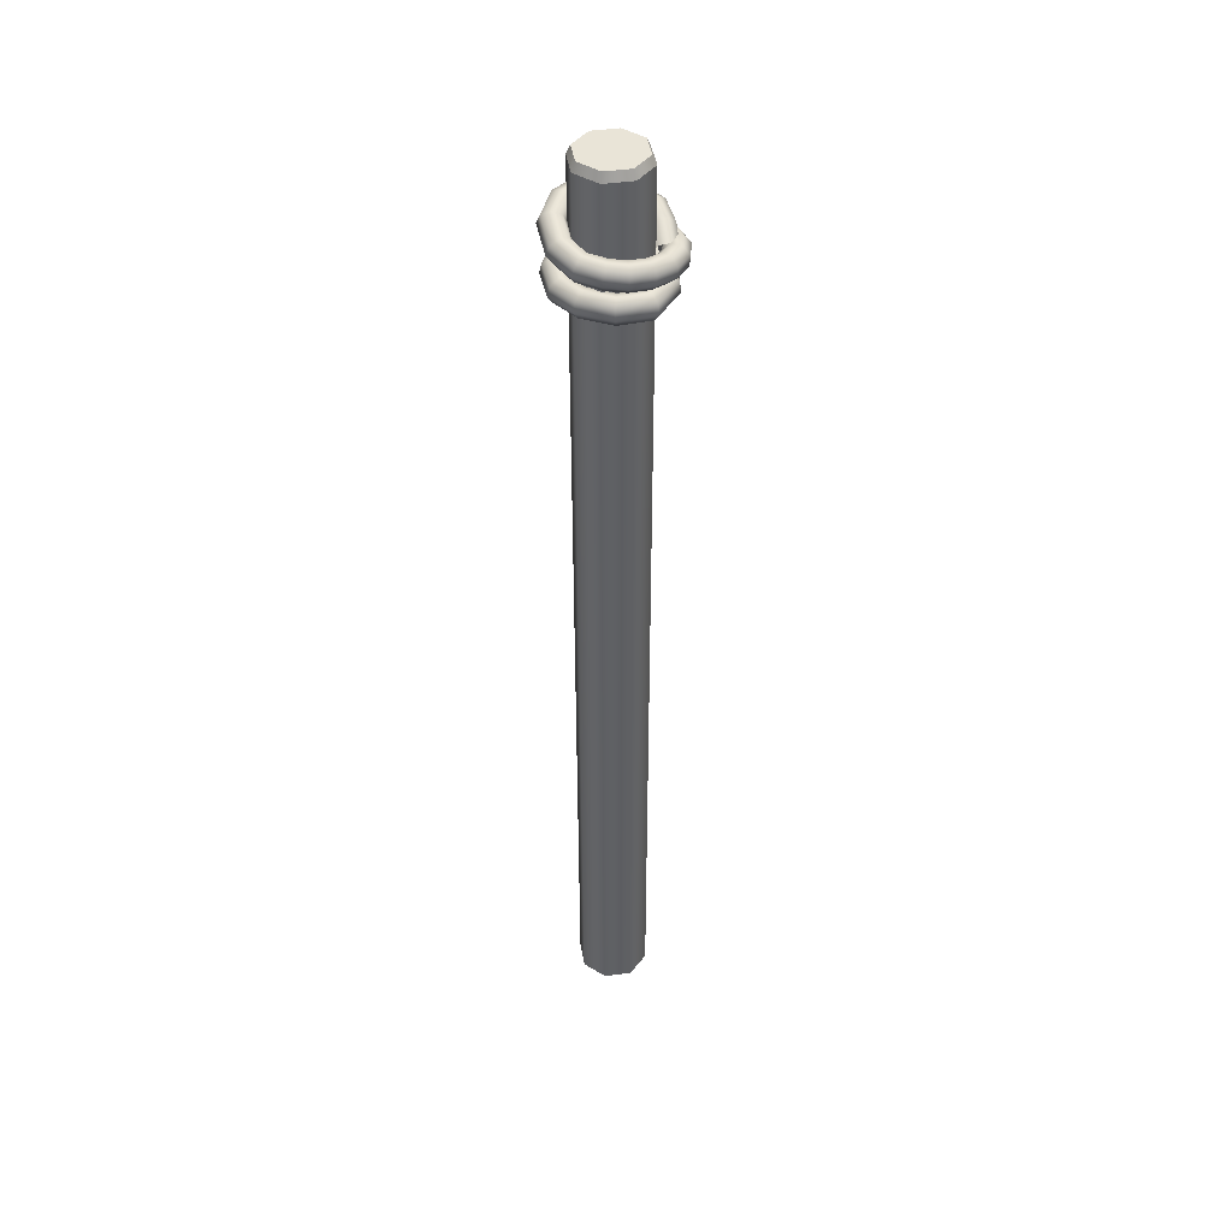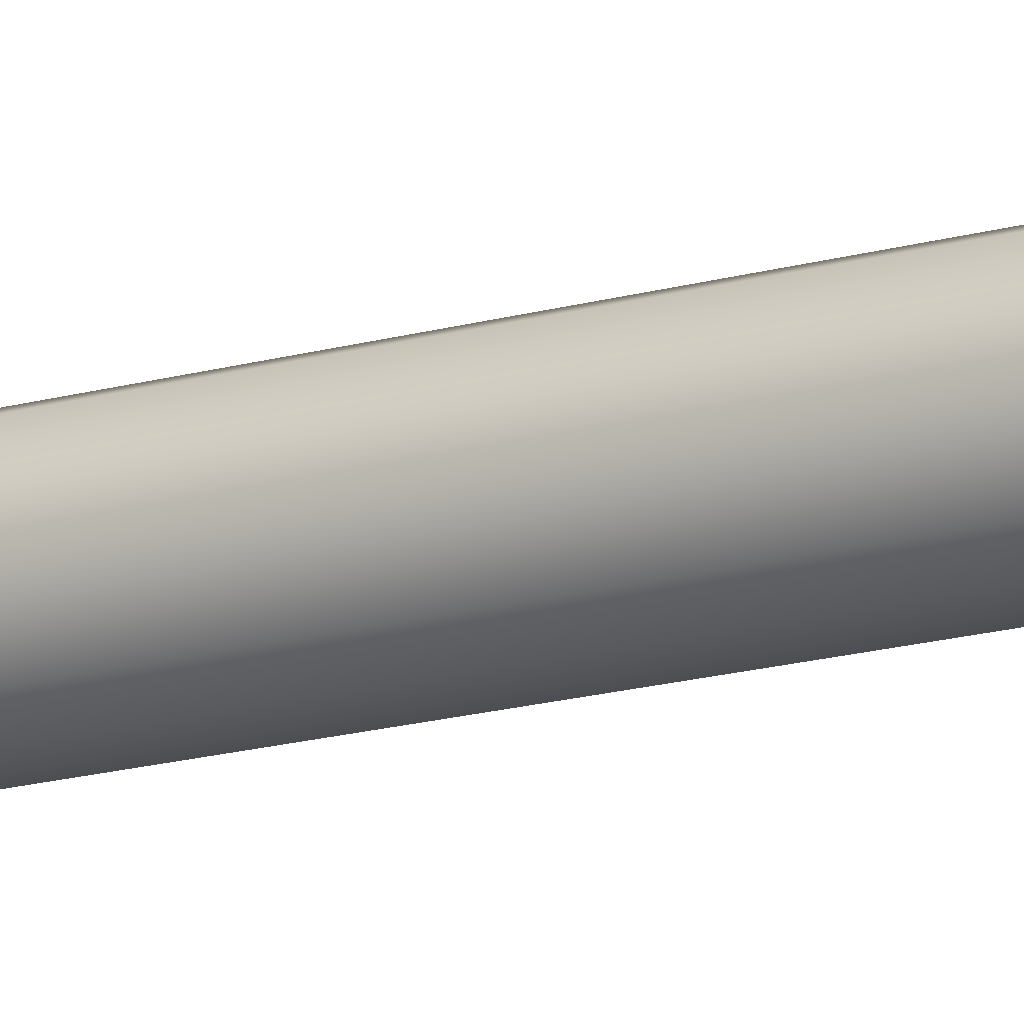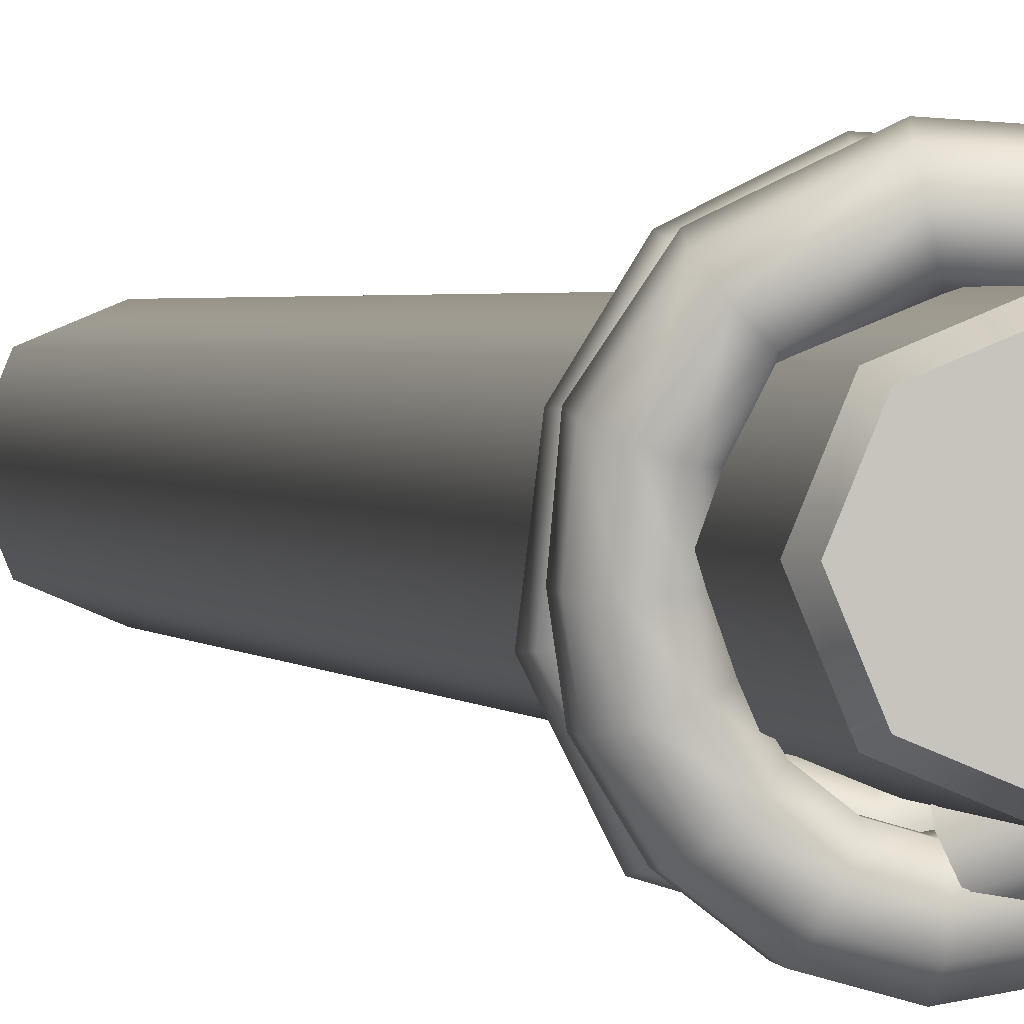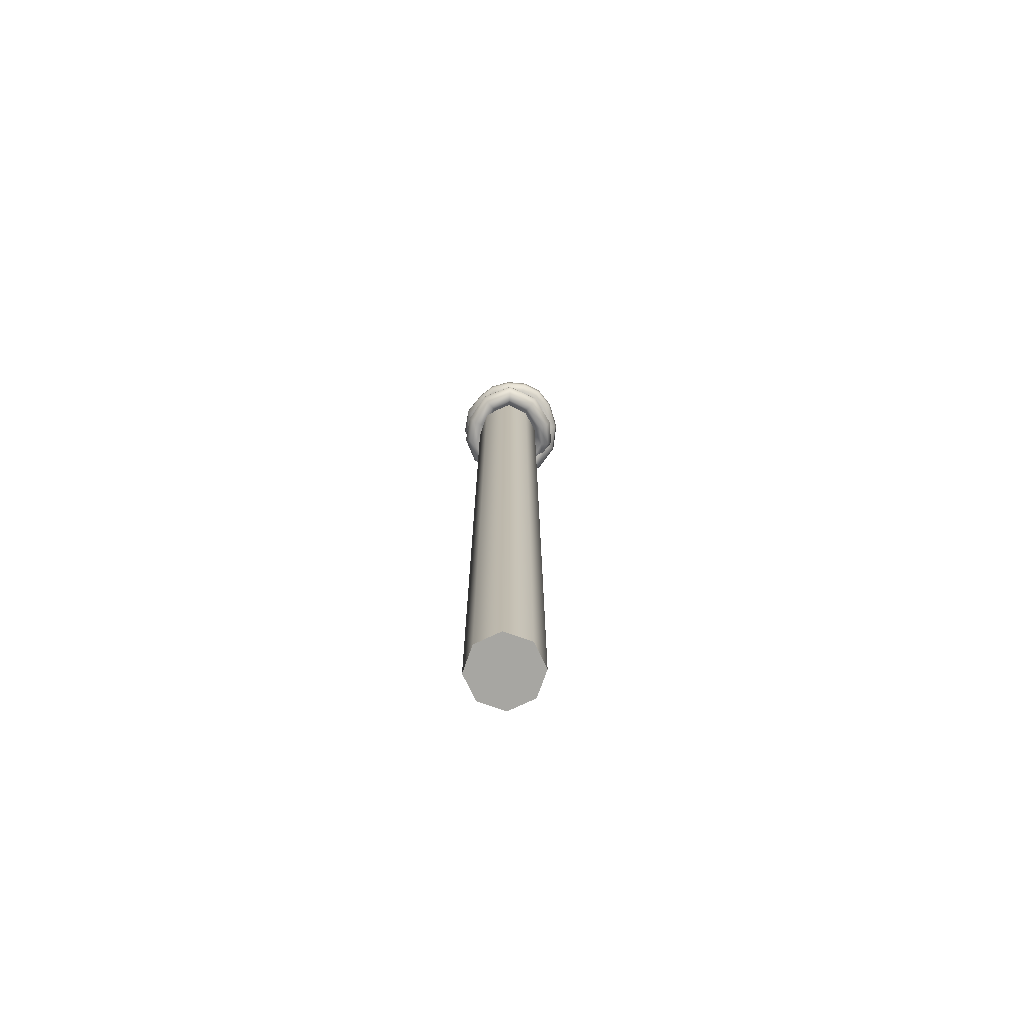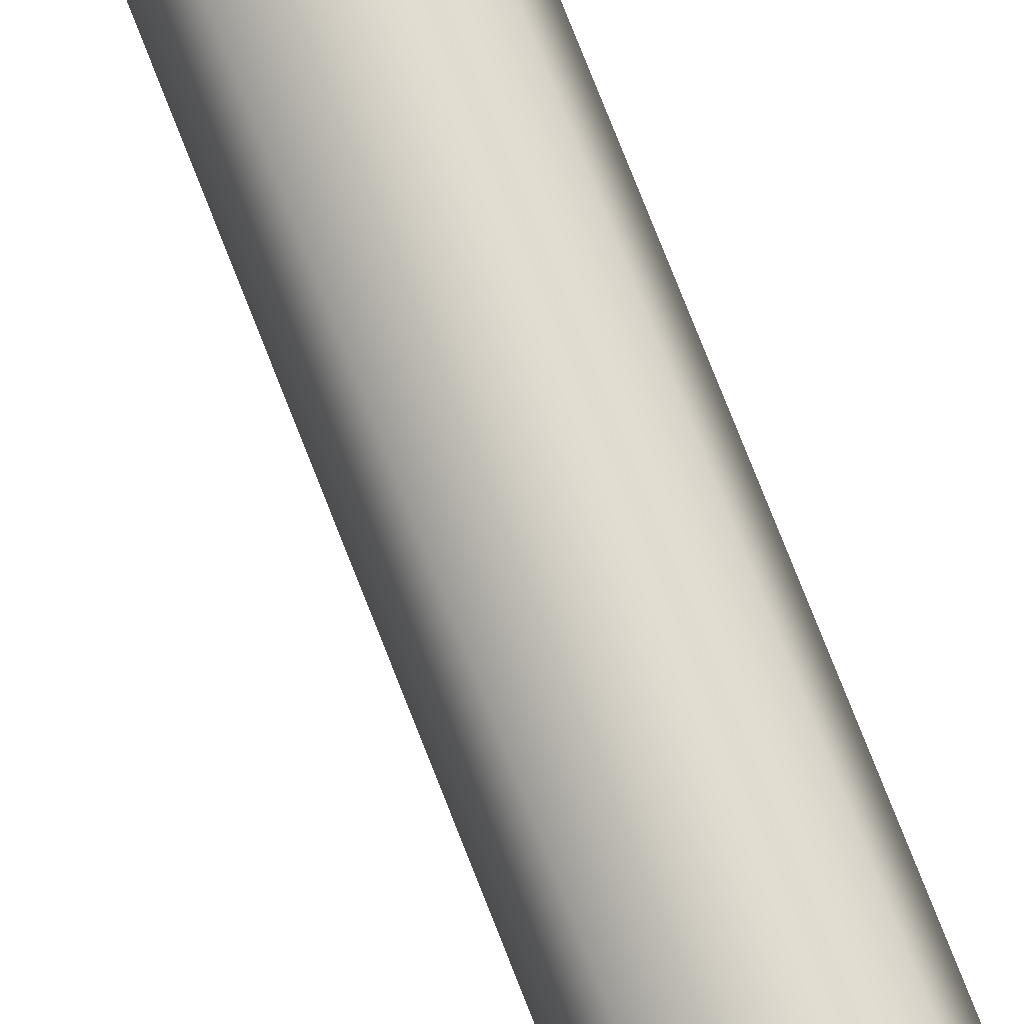
<metadata>
{"format":"obj","ext":"obj","renderer":"f3d","projection":"perspective","resolution":1024,"background":"white","views":[{"elev":43.5,"azim":102.9,"up":"+Y"},{"elev":-16.5,"azim":-59.3,"up":"+Z"},{"elev":1.0,"azim":170.9,"up":"+Z"},{"elev":-74.0,"azim":138.1,"up":"+Y"},{"elev":72.9,"azim":-21.1,"up":"+Z"}]}
</metadata>
<code>
o Environment_Dock_Pole_Cylinder.028
v 0.000176 -2 -0.1154
v 0.07777 -2 -0.08321
v 0.1099 -2 -0.005613
v 0.07777 -2 0.07199
v 0.000176 -2 0.1041
v -0.07742 -2 0.07199
v -0.1096 -2 -0.005613
v -0.07742 -2 -0.08321
v 0.000176 1.013 -0.1036
v 0.000176 0.9869 -0.1154
v 0.06947 1.013 -0.07491
v 0.07777 0.9869 -0.08321
v 0.09818 1.013 -0.005613
v 0.1099 0.9869 -0.005613
v 0.06947 1.013 0.06368
v 0.07777 0.9869 0.07199
v 0.000176 1.013 0.09239
v 0.000176 0.9869 0.1041
v -0.06912 1.013 0.06368
v -0.07742 0.9869 0.07199
v -0.09782 1.013 -0.005613
v -0.1096 0.9869 -0.005613
v -0.06912 1.013 -0.07491
v -0.07742 0.9869 -0.08321
v -0.1722 0.689 0.0425
v -0.1634 0.7101 0.04427
v -0.1422 0.7188 0.04509
v -0.121 0.7101 0.04447
v -0.1122 0.6889 0.04278
v -0.121 0.6678 0.04101
v -0.1422 0.6591 0.0402
v -0.1634 0.6679 0.04082
v -0.177 0.689 -0.02689
v -0.1672 0.7121 -0.02836
v -0.144 0.7217 -0.02698
v -0.121 0.7121 -0.02358
v -0.1117 0.689 -0.02014
v -0.1215 0.6659 -0.01868
v -0.1447 0.6564 -0.02005
v -0.1677 0.6659 -0.02345
v -0.164 0.6765 -0.08657
v -0.1537 0.7018 -0.08694
v -0.1314 0.7138 -0.07659
v -0.1102 0.7054 -0.06157
v -0.1024 0.6816 -0.05069
v -0.1127 0.6562 -0.05032
v -0.135 0.6443 -0.06068
v -0.1563 0.6527 -0.07569
v -0.1007 0.658 -0.1476
v -0.09372 0.6865 -0.144
v -0.07939 0.702 -0.1233
v -0.06607 0.6955 -0.09778
v -0.06156 0.6708 -0.08228
v -0.06851 0.6423 -0.08591
v -0.08284 0.6268 -0.1065
v -0.09616 0.6333 -0.1321
v 0.008118 0.6482 -0.1811
v 0.009402 0.6772 -0.176
v 0.01049 0.6941 -0.1518
v 0.01074 0.6889 -0.1227
v 0.01001 0.6647 -0.1058
v 0.00873 0.6357 -0.1109
v 0.007643 0.6188 -0.1351
v 0.00739 0.624 -0.1642
v 0.1149 0.648 -0.1493
v 0.1118 0.6772 -0.1457
v 0.09642 0.6944 -0.1274
v 0.07768 0.6897 -0.105
v 0.06661 0.6657 -0.0918
v 0.06968 0.6366 -0.09541
v 0.08511 0.6193 -0.1138
v 0.1038 0.624 -0.1361
v 0.1633 0.6477 -0.05264
v 0.1587 0.6768 -0.05161
v 0.1352 0.6942 -0.04767
v 0.1063 0.6895 -0.04314
v 0.08917 0.6656 -0.04068
v 0.0937 0.6365 -0.04172
v 0.1173 0.6191 -0.04565
v 0.1461 0.6238 -0.05018
v 0.15 0.6461 0.05286
v 0.1457 0.6752 0.05108
v 0.1232 0.6926 0.04305
v 0.0957 0.688 0.03345
v 0.07924 0.6641 0.02792
v 0.08352 0.6349 0.02969
v 0.106 0.6175 0.03773
v 0.1336 0.6222 0.04733
v 0.1032 0.6493 0.1295
v 0.1011 0.6784 0.1243
v 0.0855 0.6952 0.1057
v 0.06546 0.69 0.08466
v 0.05273 0.6659 0.07342
v 0.05478 0.6369 0.0786
v 0.07041 0.62 0.09715
v 0.09045 0.6252 0.1182
v 0.01966 0.6583 0.1716
v 0.02106 0.687 0.1647
v 0.01749 0.7026 0.1399
v 0.01103 0.6961 0.1118
v 0.005473 0.6713 0.0969
v 0.004072 0.6426 0.1039
v 0.007645 0.6269 0.1286
v 0.0141 0.6334 0.1567
v -0.07769 0.6672 0.1661
v -0.07274 0.6955 0.1593
v -0.06337 0.7099 0.1353
v -0.05506 0.702 0.1081
v -0.05268 0.6763 0.09362
v -0.05763 0.648 0.1004
v -0.067 0.6336 0.1244
v -0.07531 0.6415 0.1516
v -0.1574 0.6758 0.1133
v -0.1478 0.7035 0.1096
v -0.1269 0.7164 0.09309
v -0.107 0.7069 0.07353
v -0.0996 0.6806 0.06233
v -0.1092 0.6529 0.06606
v -0.13 0.64 0.08252
v -0.15 0.6495 0.1021
v -0.2017 0.6921 0.02671
v -0.1888 0.7186 0.02941
v -0.1614 0.729 0.02584
v -0.1355 0.7173 0.01811
v -0.1262 0.6902 0.01073
v -0.139 0.6637 0.008039
v -0.1664 0.6533 0.0116
v -0.1923 0.6651 0.01934
v -0.1952 0.7121 -0.06709
v -0.1829 0.7371 -0.0574
v -0.1565 0.7445 -0.04649
v -0.1314 0.7299 -0.04074
v -0.1224 0.702 -0.04353
v -0.1348 0.6769 -0.05321
v -0.1612 0.6695 -0.06413
v -0.1862 0.6841 -0.06988
v -0.1437 0.7282 -0.1418
v -0.1351 0.7519 -0.1265
v -0.1159 0.7568 -0.1046
v -0.09727 0.74 -0.08905
v -0.09023 0.7113 -0.08885
v -0.09886 0.6875 -0.1042
v -0.1181 0.6827 -0.126
v -0.1367 0.6995 -0.1416
v -0.06374 0.7439 -0.19
v -0.06055 0.7665 -0.1713
v -0.05092 0.7695 -0.1436
v -0.04048 0.7511 -0.123
v -0.03535 0.7221 -0.1216
v -0.03854 0.6994 -0.1403
v -0.04818 0.6964 -0.168
v -0.05861 0.7148 -0.1886
v 0.002781 0.7523 -0.2005
v -0.000386 0.7742 -0.1809
v -0.00222 0.7758 -0.1514
v -0.001645 0.7561 -0.1294
v 0.001 0.7267 -0.1277
v 0.004167 0.7049 -0.1473
v 0.006001 0.7033 -0.1767
v 0.005426 0.723 -0.1987
v 0.06477 0.7563 -0.1833
v 0.05432 0.7776 -0.1657
v 0.04107 0.7782 -0.1393
v 0.03277 0.7578 -0.1196
v 0.03427 0.7283 -0.1182
v 0.04471 0.7071 -0.1358
v 0.05797 0.7065 -0.1622
v 0.06627 0.7269 -0.1819
v 0.1173 0.7613 -0.143
v 0.1007 0.782 -0.1301
v 0.07887 0.7818 -0.1101
v 0.06467 0.7608 -0.09494
v 0.06638 0.7314 -0.09335
v 0.08302 0.7107 -0.1063
v 0.1048 0.7109 -0.1262
v 0.119 0.7319 -0.1414
v 0.1535 0.7667 -0.08537
v 0.1327 0.7868 -0.07924
v 0.105 0.7857 -0.06893
v 0.08671 0.7641 -0.06049
v 0.08846 0.7347 -0.05886
v 0.1093 0.7146 -0.065
v 0.1369 0.7157 -0.07531
v 0.1552 0.7373 -0.08374
v 0.1629 0.7708 -0.02461
v 0.1407 0.7902 -0.02553
v 0.1112 0.7884 -0.024
v 0.09184 0.7663 -0.02093
v 0.09382 0.737 -0.01811
v 0.116 0.7176 -0.01719
v 0.1455 0.7194 -0.01872
v 0.1649 0.7415 -0.02179
v 0.1583 0.7808 0.04766
v 0.1372 0.7988 0.03729
v 0.109 0.7954 0.0292
v 0.09016 0.7728 0.02813
v 0.09166 0.744 0.0347
v 0.1127 0.726 0.04507
v 0.1409 0.7293 0.05316
v 0.1598 0.752 0.05424
v 0.1138 0.8023 0.119
v 0.09966 0.8171 0.09771
v 0.07901 0.8104 0.0777
v 0.06391 0.786 0.07068
v 0.06319 0.7582 0.08075
v 0.0773 0.7434 0.102
v 0.09795 0.7501 0.122
v 0.1131 0.7745 0.1291
v 0.02366 0.8272 0.1642
v 0.02072 0.8391 0.1373
v 0.01337 0.8288 0.1106
v 0.005917 0.8023 0.09974
v 0.002723 0.7752 0.1111
v 0.005663 0.7634 0.1379
v 0.01301 0.7737 0.1646
v 0.02047 0.8001 0.1755
v -0.0691 0.8396 0.158
v -0.05983 0.8498 0.1318
v -0.05251 0.8374 0.106
v -0.05143 0.8098 0.0957
v -0.05721 0.783 0.1069
v -0.06648 0.7729 0.133
v -0.0738 0.7852 0.1588
v -0.07488 0.8129 0.1692
v -0.1457 0.8416 0.1107
v -0.1261 0.8513 0.09082
v -0.1076 0.8384 0.07181
v -0.1009 0.8105 0.06485
v -0.11 0.7839 0.07401
v -0.1295 0.7743 0.09393
v -0.1481 0.7872 0.1129
v -0.1548 0.8151 0.1199
v -0.1776 0.8404 0.06112
v -0.1517 0.8506 0.05136
v -0.1258 0.8384 0.04398
v -0.1152 0.8108 0.04331
v -0.126 0.7841 0.04974
v -0.1519 0.7738 0.05951
v -0.1778 0.7861 0.06689
v -0.1884 0.8136 0.06756
v -0.1829 0.8281 -0.007844
v -0.1559 0.8399 -0.007765
v -0.1286 0.8297 -0.00276
v -0.1171 0.8034 0.00424
v -0.1281 0.7765 0.009135
v -0.1551 0.7646 0.009056
v -0.1824 0.7748 0.004051
v -0.1939 0.8011 -0.002949
v -0.1543 0.8022 -0.1048
v -0.1319 0.8173 -0.0929
v -0.1101 0.811 -0.074
v -0.1017 0.7869 -0.05917
v -0.1115 0.7591 -0.05711
v -0.1339 0.744 -0.069
v -0.1557 0.7503 -0.0879
v -0.1642 0.7744 -0.1027
v -0.08911 0.7818 -0.1458
v -0.0744 0.7999 -0.1277
v -0.06266 0.7975 -0.1007
v -0.06076 0.7759 -0.08063
v -0.06982 0.7478 -0.07922
v -0.08452 0.7297 -0.09732
v -0.09626 0.7321 -0.1243
v -0.09816 0.7537 -0.1444
v -0.02652 0.7572 -0.1678
v -0.008545 0.7738 -0.1513
v 0.00371 0.7711 -0.1246
v 0.003068 0.7507 -0.1033
v -0.01009 0.7245 -0.09986
v -0.02806 0.7078 -0.1164
v -0.04031 0.7105 -0.1431
v -0.03967 0.7309 -0.1644
f 8 24 10 1
f 3 14 16 4
f 4 16 18 5
f 5 18 20 6
f 6 20 22 7
f 7 22 24 8
f 1 10 12 2
f 2 12 14 3
f 1 2 3 4 5 6 7 8
f 12 10 9 11
f 14 12 11 13
f 16 14 13 15
f 18 16 15 17
f 20 18 17 19
f 22 20 19 21
f 24 22 21 23
f 10 24 23 9
f 11 9 23 21 19 17 15 13
f 25 33 40 32
f 26 34 33 25
f 27 35 34 26
f 28 36 35 27
f 29 37 36 28
f 30 38 37 29
f 31 39 38 30
f 32 40 39 31
f 33 41 48 40
f 34 42 41 33
f 35 43 42 34
f 36 44 43 35
f 37 45 44 36
f 38 46 45 37
f 39 47 46 38
f 40 48 47 39
f 41 49 56 48
f 42 50 49 41
f 43 51 50 42
f 44 52 51 43
f 45 53 52 44
f 46 54 53 45
f 47 55 54 46
f 48 56 55 47
f 49 57 64 56
f 50 58 57 49
f 51 59 58 50
f 52 60 59 51
f 53 61 60 52
f 54 62 61 53
f 55 63 62 54
f 56 64 63 55
f 57 65 72 64
f 58 66 65 57
f 59 67 66 58
f 60 68 67 59
f 61 69 68 60
f 62 70 69 61
f 63 71 70 62
f 64 72 71 63
f 65 73 80 72
f 66 74 73 65
f 67 75 74 66
f 68 76 75 67
f 69 77 76 68
f 70 78 77 69
f 71 79 78 70
f 72 80 79 71
f 73 81 88 80
f 74 82 81 73
f 75 83 82 74
f 76 84 83 75
f 77 85 84 76
f 78 86 85 77
f 79 87 86 78
f 80 88 87 79
f 81 89 96 88
f 82 90 89 81
f 83 91 90 82
f 84 92 91 83
f 85 93 92 84
f 86 94 93 85
f 87 95 94 86
f 88 96 95 87
f 89 97 104 96
f 90 98 97 89
f 91 99 98 90
f 92 100 99 91
f 93 101 100 92
f 94 102 101 93
f 95 103 102 94
f 96 104 103 95
f 97 105 112 104
f 98 106 105 97
f 99 107 106 98
f 100 108 107 99
f 101 109 108 100
f 102 110 109 101
f 103 111 110 102
f 104 112 111 103
f 105 113 120 112
f 106 114 113 105
f 107 115 114 106
f 108 116 115 107
f 109 117 116 108
f 110 118 117 109
f 111 119 118 110
f 112 120 119 111
f 113 121 128 120
f 114 122 121 113
f 115 123 122 114
f 116 124 123 115
f 117 125 124 116
f 118 126 125 117
f 119 127 126 118
f 120 128 127 119
f 121 129 136 128
f 122 130 129 121
f 123 131 130 122
f 124 132 131 123
f 125 133 132 124
f 126 134 133 125
f 127 135 134 126
f 128 136 135 127
f 129 137 144 136
f 130 138 137 129
f 131 139 138 130
f 132 140 139 131
f 133 141 140 132
f 134 142 141 133
f 135 143 142 134
f 136 144 143 135
f 137 145 152 144
f 138 146 145 137
f 139 147 146 138
f 140 148 147 139
f 141 149 148 140
f 142 150 149 141
f 143 151 150 142
f 144 152 151 143
f 145 153 160 152
f 146 154 153 145
f 147 155 154 146
f 148 156 155 147
f 149 157 156 148
f 150 158 157 149
f 151 159 158 150
f 152 160 159 151
f 153 161 168 160
f 154 162 161 153
f 155 163 162 154
f 156 164 163 155
f 157 165 164 156
f 158 166 165 157
f 159 167 166 158
f 160 168 167 159
f 161 169 176 168
f 162 170 169 161
f 163 171 170 162
f 164 172 171 163
f 165 173 172 164
f 166 174 173 165
f 167 175 174 166
f 168 176 175 167
f 169 177 184 176
f 170 178 177 169
f 171 179 178 170
f 172 180 179 171
f 173 181 180 172
f 174 182 181 173
f 175 183 182 174
f 176 184 183 175
f 177 185 192 184
f 178 186 185 177
f 179 187 186 178
f 180 188 187 179
f 181 189 188 180
f 182 190 189 181
f 183 191 190 182
f 184 192 191 183
f 185 193 200 192
f 186 194 193 185
f 187 195 194 186
f 188 196 195 187
f 189 197 196 188
f 190 198 197 189
f 191 199 198 190
f 192 200 199 191
f 193 201 208 200
f 194 202 201 193
f 195 203 202 194
f 196 204 203 195
f 197 205 204 196
f 198 206 205 197
f 199 207 206 198
f 200 208 207 199
f 201 209 216 208
f 202 210 209 201
f 203 211 210 202
f 204 212 211 203
f 205 213 212 204
f 206 214 213 205
f 207 215 214 206
f 208 216 215 207
f 209 217 224 216
f 210 218 217 209
f 211 219 218 210
f 212 220 219 211
f 213 221 220 212
f 214 222 221 213
f 215 223 222 214
f 216 224 223 215
f 217 225 232 224
f 218 226 225 217
f 219 227 226 218
f 220 228 227 219
f 221 229 228 220
f 222 230 229 221
f 223 231 230 222
f 224 232 231 223
f 225 233 240 232
f 226 234 233 225
f 227 235 234 226
f 228 236 235 227
f 229 237 236 228
f 230 238 237 229
f 231 239 238 230
f 232 240 239 231
f 233 241 248 240
f 234 242 241 233
f 235 243 242 234
f 236 244 243 235
f 237 245 244 236
f 238 246 245 237
f 239 247 246 238
f 240 248 247 239
f 241 249 256 248
f 242 250 249 241
f 243 251 250 242
f 244 252 251 243
f 245 253 252 244
f 246 254 253 245
f 247 255 254 246
f 248 256 255 247
f 249 257 264 256
f 250 258 257 249
f 251 259 258 250
f 252 260 259 251
f 253 261 260 252
f 254 262 261 253
f 255 263 262 254
f 256 264 263 255
f 257 265 272 264
f 258 266 265 257
f 259 267 266 258
f 260 268 267 259
f 261 269 268 260
f 262 270 269 261
f 263 271 270 262
f 264 272 271 263

</code>
